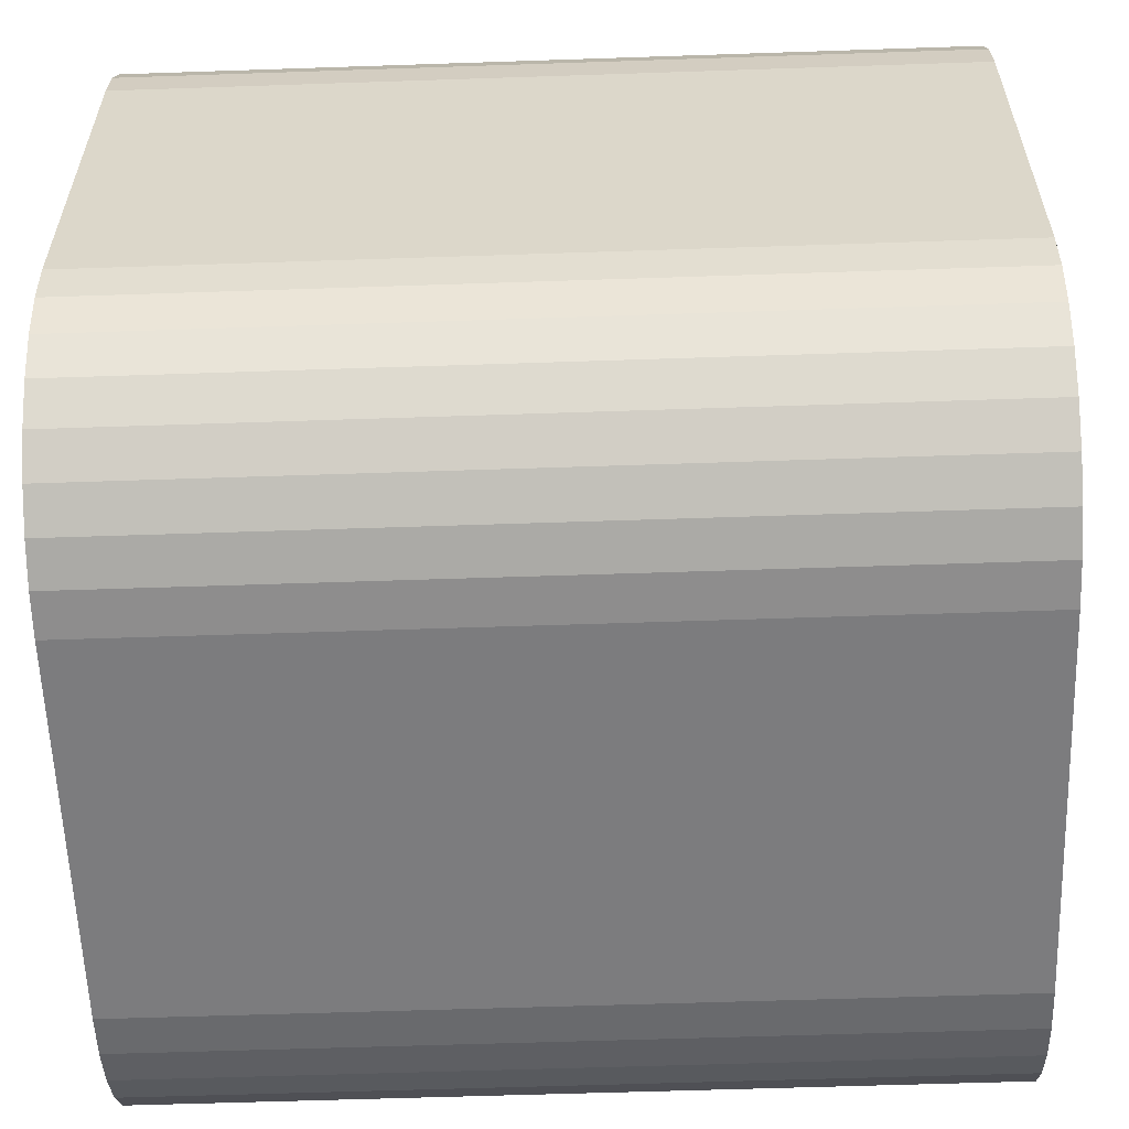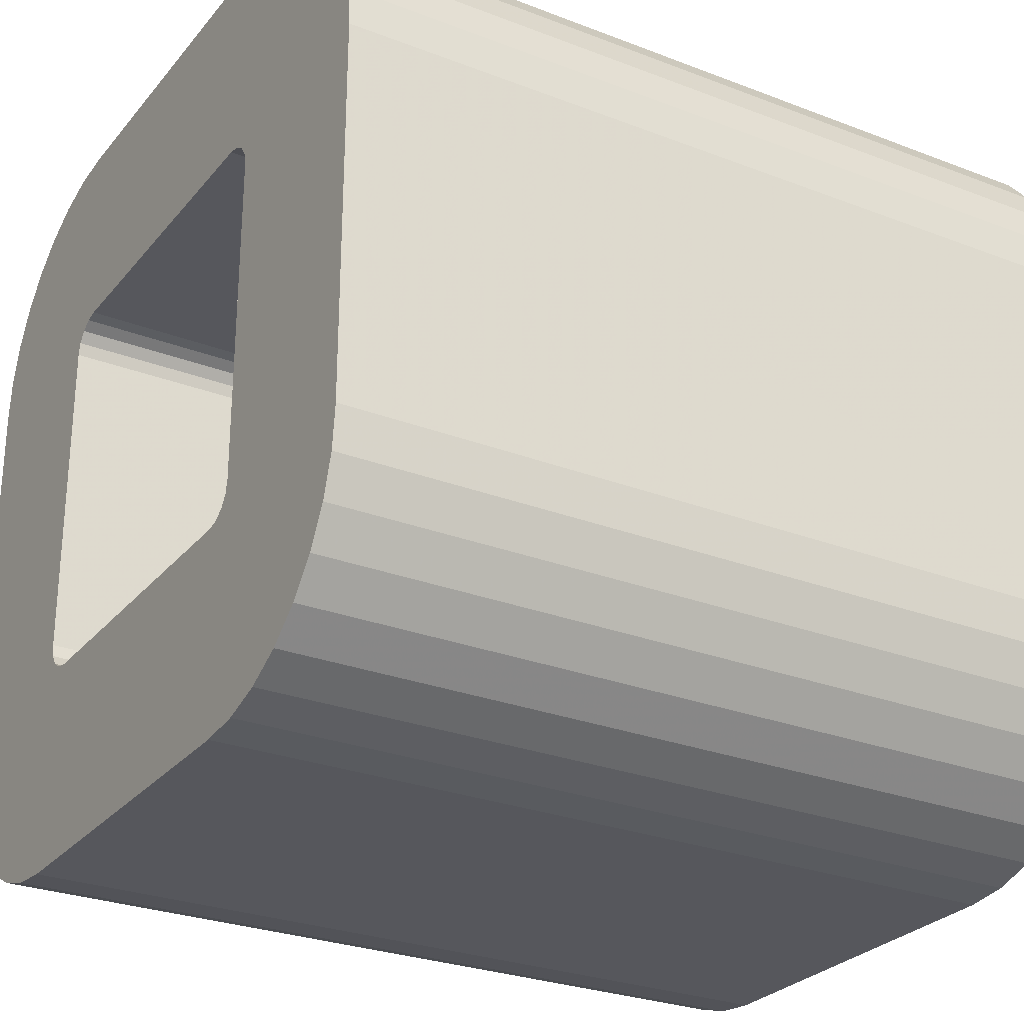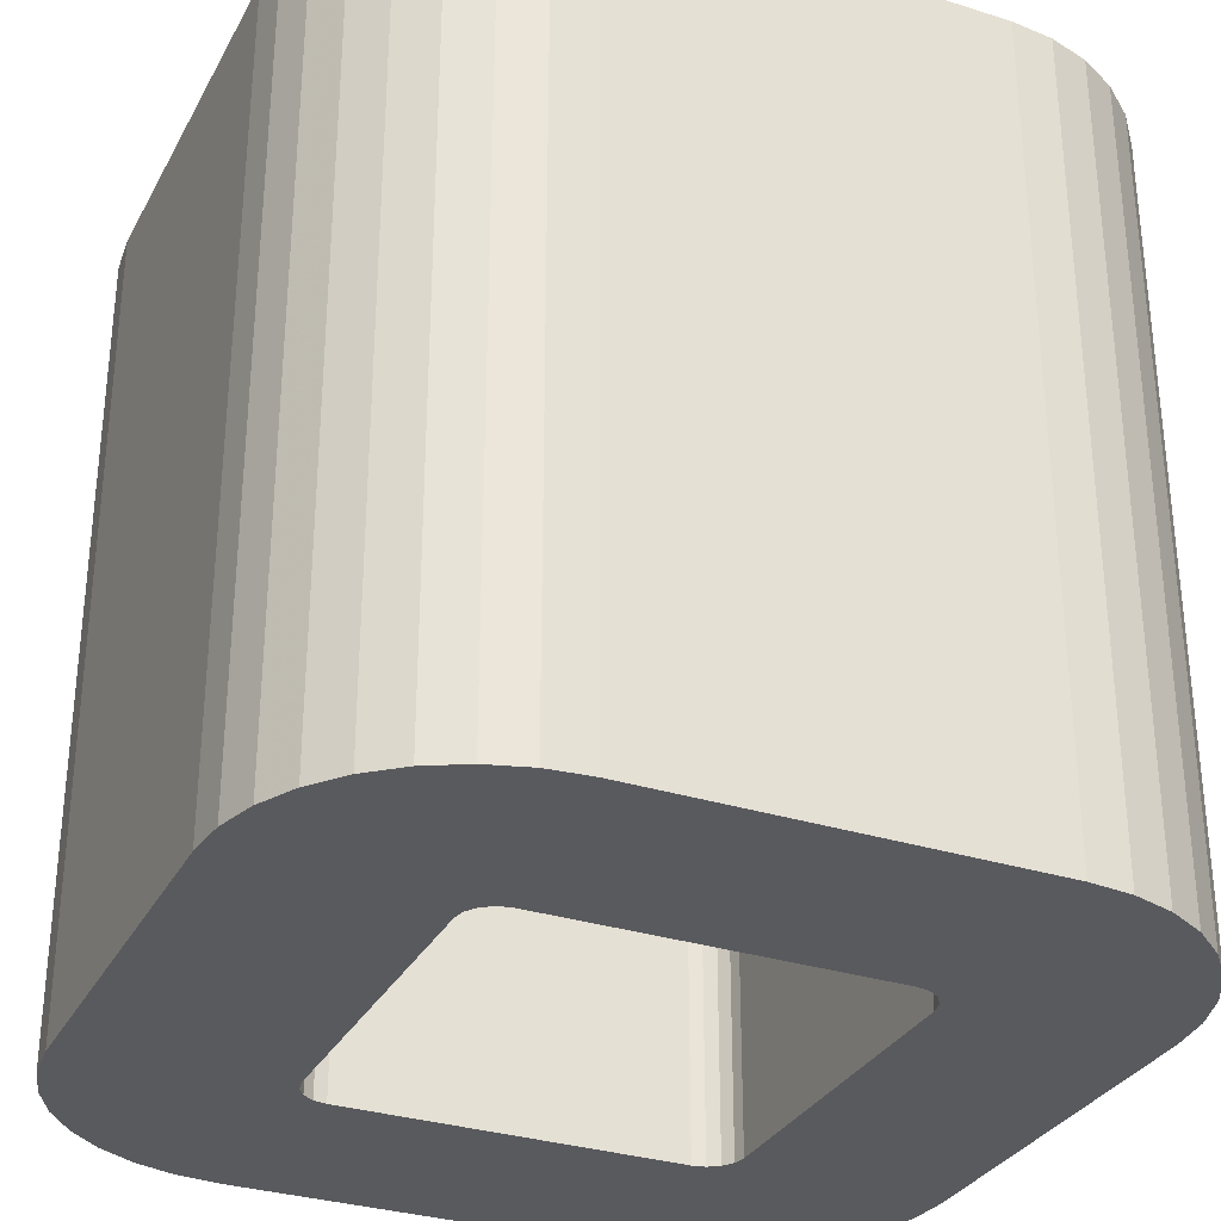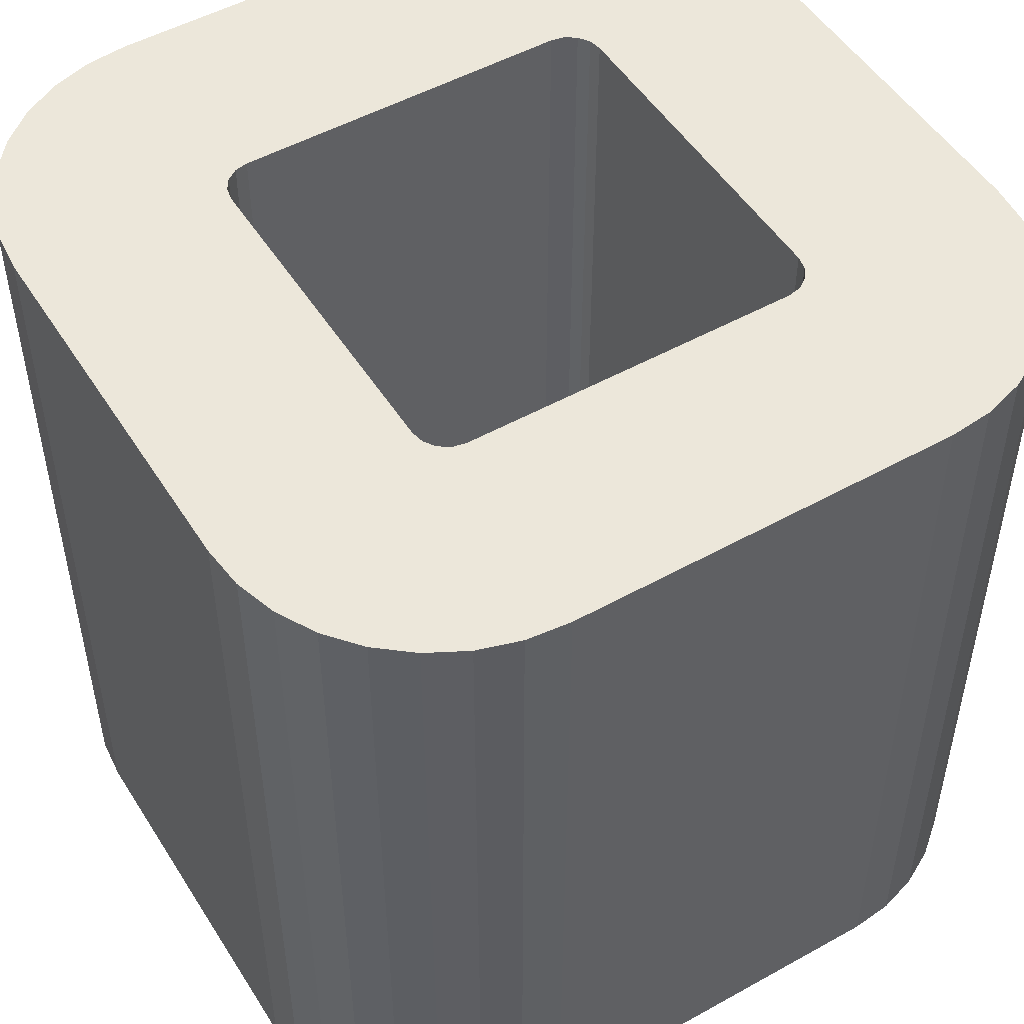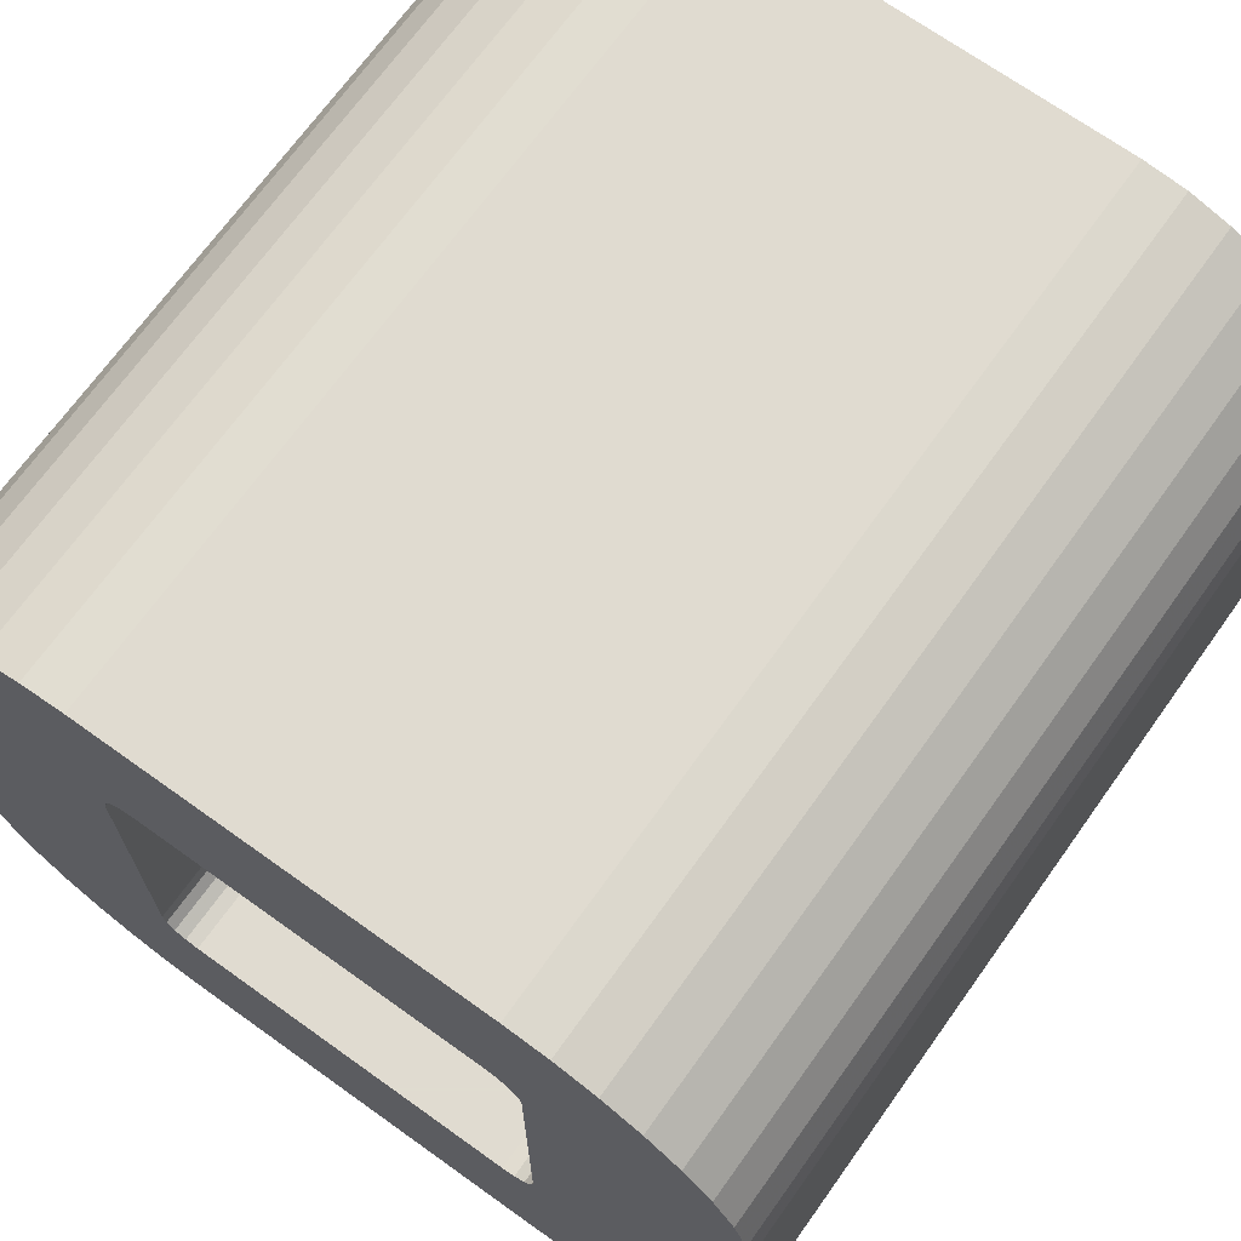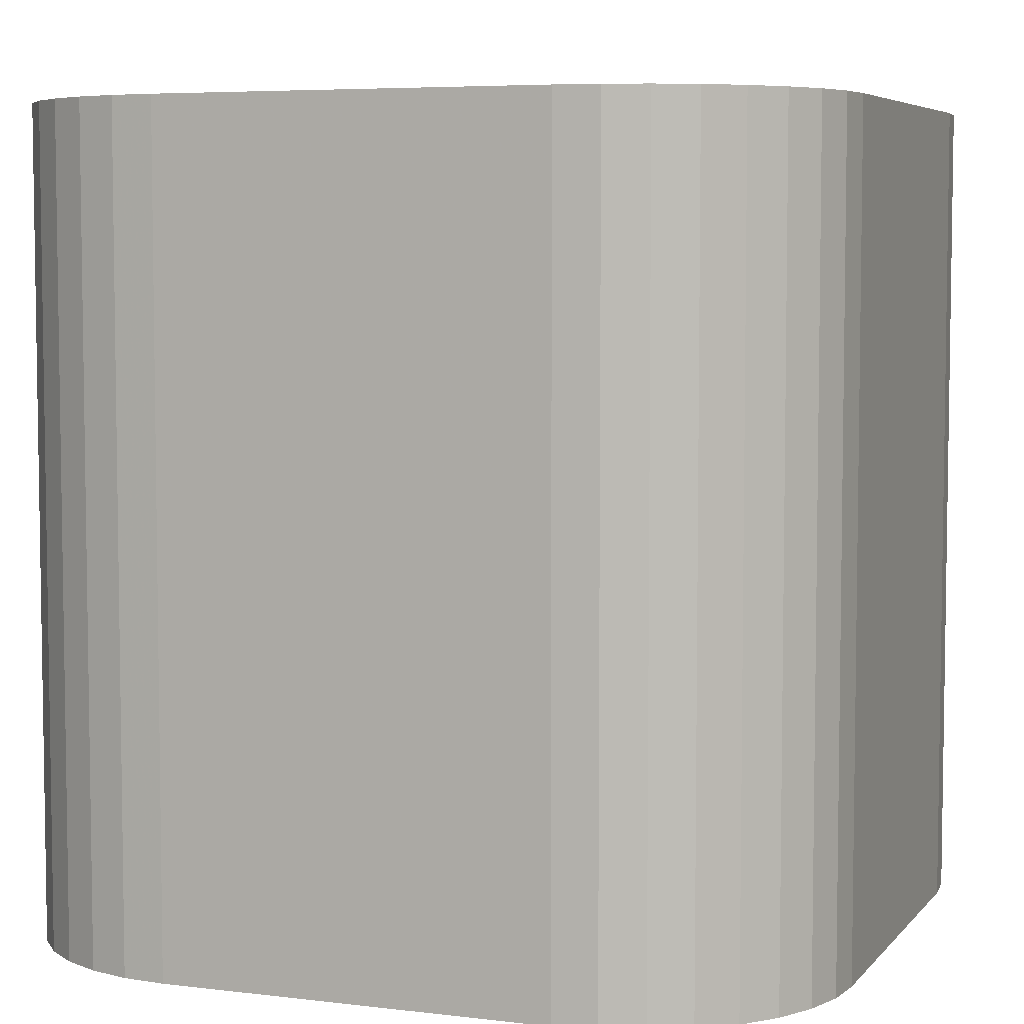
<metadata>
{"format":"obj","ext":"obj","renderer":"f3d","projection":"perspective","resolution":1024,"background":"white","views":[{"elev":-58.9,"azim":-88.0,"up":"+Y"},{"elev":-27.5,"azim":-120.7,"up":"+Y"},{"elev":-31.5,"azim":65.8,"up":"+Z"},{"elev":50.7,"azim":-121.3,"up":"+Z"},{"elev":69.8,"azim":-144.4,"up":"+Y"},{"elev":5.7,"azim":20.8,"up":"+Z"}]}
</metadata>
<code>
o obj_0
v 12.15 		-11.02 		0
v 12.31 		-10.22 		0
v -25 		11.71 		50
v 11.02 		12.14 		50
v -25 		-11.71 		50
v 11.69 		11.69 		50
v 12.15 		11.01 		50
v -25 		11.71 		0
v 11.69 		-11.69 		0
v -12.3 		10.22 		50
v 11.02 		-12.15 		0
v 23.98 		16.79 		50
v -24.74 		14.31 		50
v 24.74 		14.31 		50
v -25 		-11.71 		0
v -23.98 		16.79 		50
v 10.22 		-12.31 		0
v 25 		-11.71 		0
v 12.31 		10.21 		50
v -11.02 		-12.14 		50
v -10.22 		-12.31 		50
v -14.31 		24.74 		0
v 22.75 		19.07 		50
v 25 		11.71 		50
v 11.71 		-25 		50
v 16.79 		-23.98 		50
v -16.79 		23.98 		0
v 24.74 		-14.31 		0
v 23.98 		-16.79 		0
v 22.75 		-19.07 		0
v 21.1 		-21.1 		0
v 19.07 		-22.75 		0
v 16.79 		-23.98 		0
v 14.31 		-24.74 		0
v 11.71 		-25 		0
v 21.1 		21.1 		50
v -11.69 		-11.69 		50
v 14.31 		-24.74 		50
v -19.07 		22.75 		0
v -11.02 		-12.14 		0
v -10.22 		-12.31 		0
v -11.71 		-25 		50
v 19.07 		-22.75 		50
v -11.69 		-11.69 		0
v -12.14 		-11.02 		50
v 10.22 		12.3 		50
v 21.1 		-21.1 		50
v -12.14 		-11.02 		0
v 19.07 		22.75 		50
v -21.1 		21.1 		0
v -12.3 		-10.22 		50
v 16.79 		23.98 		50
v 14.31 		24.74 		50
v 11.71 		25 		50
v 22.75 		-19.07 		50
v -12.3 		-10.22 		0
v -23.98 		-16.79 		0
v -22.75 		-19.07 		0
v -11.71 		-25 		0
v -22.75 		19.07 		0
v -21.1 		-21.1 		0
v -12.14 		11.01 		50
v 23.98 		-16.79 		50
v -23.98 		16.79 		0
v -14.31 		-24.74 		0
v -19.07 		-22.75 		0
v -11.69 		11.69 		50
v -11.01 		12.14 		50
v -16.79 		-23.98 		0
v -24.74 		-14.31 		0
v -12.3 		10.22 		0
v -12.14 		11.01 		0
v 24.74 		-14.31 		50
v 11.02 		12.14 		0
v -10.22 		12.3 		50
v 10.22 		12.3 		0
v 11.69 		11.69 		0
v 25 		-11.71 		50
v -11.71 		25 		50
v -11.69 		11.69 		0
v -24.74 		-14.31 		50
v 12.15 		11.01 		0
v -23.98 		-16.79 		50
v 12.31 		10.21 		0
v 25 		11.71 		0
v -11.01 		12.14 		0
v 12.15 		-11.02 		50
v 12.31 		-10.22 		50
v -14.31 		24.74 		50
v -16.79 		23.98 		50
v -19.07 		22.75 		50
v -21.1 		21.1 		50
v 24.74 		14.31 		0
v -22.75 		19.07 		50
v -10.22 		12.3 		0
v 23.98 		16.79 		0
v -24.74 		14.31 		0
v 11.69 		-11.69 		50
v 22.75 		19.07 		0
v 11.02 		-12.15 		50
v 11.71 		25 		0
v 14.31 		24.74 		0
v 16.79 		23.98 		0
v 21.1 		21.1 		0
v 19.07 		22.75 		0
v 10.22 		-12.31 		50
v -11.71 		25 		0
v -22.75 		-19.07 		50
v -21.1 		-21.1 		50
v -19.07 		-22.75 		50
v -16.79 		-23.98 		50
v -14.31 		-24.74 		50
g group_0_13324106
f 3 8 5
f 7 19 14
f 18 28 2
f 2 84 18
f 1 2 28
f 29 30 1
f 28 29 1
f 24 14 19
f 15 5 8
f 13 8 3
f 14 12 7
f 99 23 12
f 11 34 17
f 9 1 30
f 30 31 9
f 31 32 9
f 11 9 32
f 32 33 11
f 33 34 11
f 35 17 34
f 20 44 37
f 35 41 17
f 27 39 91
f 36 23 99
f 35 59 41
f 45 37 44
f 45 44 48
f 31 47 43
f 40 41 65
f 59 65 41
f 38 25 35
f 38 35 34
f 39 50 91
f 36 49 6
f 12 23 7
f 6 7 23
f 23 36 6
f 4 53 46
f 4 6 49
f 49 52 4
f 52 53 4
f 54 46 53
f 55 47 31
f 69 66 40
f 65 69 40
f 76 74 46
f 4 46 74
f 6 4 74
f 48 56 45
f 51 45 56
f 89 90 68
f 90 91 68
f 35 25 42
f 35 42 59
f 16 60 64
f 68 75 89
f 66 61 44
f 44 40 66
f 61 58 44
f 48 70 56
f 48 44 58
f 58 57 48
f 57 70 48
f 15 56 70
f 8 56 15
f 72 10 71
f 69 111 66
f 79 89 75
f 10 51 56
f 5 15 81
f 46 54 75
f 79 75 54
f 111 69 65
f 74 76 102
f 81 57 83
f 52 102 53
f 82 93 84
f 85 18 84
f 85 93 14
f 67 68 91
f 91 92 67
f 92 94 67
f 62 67 94
f 94 16 62
f 16 13 62
f 10 62 13
f 10 13 3
f 102 54 53
f 84 88 19
f 20 21 40
f 41 40 21
f 12 14 96
f 93 96 14
f 87 73 88
f 46 75 76
f 64 97 13
f 64 13 16
f 17 41 21
f 22 89 79
f 87 9 98
f 96 99 12
f 97 8 13
f 20 40 44
f 11 100 9
f 98 9 100
f 22 27 90
f 22 90 89
f 36 99 104
f 105 104 77
f 101 102 76
f 102 103 74
f 103 105 74
f 77 74 105
f 104 99 77
f 82 77 99
f 99 96 82
f 96 93 82
f 85 84 93
f 18 85 78
f 24 78 85
f 88 78 19
f 24 19 78
f 43 47 98
f 38 34 33
f 38 33 26
f 104 105 49
f 104 49 36
f 27 91 90
f 100 11 17
f 100 17 106
f 8 97 71
f 100 106 38
f 43 26 32
f 33 32 26
f 91 50 92
f 101 79 54
f 32 31 43
f 106 17 21
f 94 92 60
f 50 60 92
f 6 74 77
f 71 10 56
f 80 39 86
f 27 22 86
f 55 31 30
f 60 16 94
f 82 7 77
f 6 77 7
f 15 70 81
f 30 29 63
f 30 63 55
f 83 57 58
f 83 58 108
f 86 22 95
f 101 76 107
f 95 107 76
f 62 10 72
f 25 38 106
f 38 26 100
f 26 43 100
f 98 100 43
f 47 55 98
f 87 98 55
f 55 63 87
f 63 73 87
f 78 88 73
f 84 19 82
f 7 82 19
f 70 57 81
f 109 108 61
f 58 61 108
f 101 107 79
f 72 80 62
f 67 62 80
f 73 63 28
f 29 28 63
f 80 86 67
f 68 67 86
f 109 61 110
f 66 110 61
f 20 112 21
f 75 68 86
f 75 86 95
f 73 18 78
f 111 110 66
f 95 76 75
f 64 60 72
f 80 72 60
f 50 80 60
f 39 80 50
f 107 95 22
f 27 86 39
f 97 64 72
f 72 71 97
f 56 8 71
f 106 21 25
f 108 109 37
f 25 21 42
f 28 18 73
f 45 51 81
f 65 112 111
f 3 5 51
f 52 49 103
f 105 103 49
f 103 102 52
f 87 88 1
f 2 1 88
f 65 59 42
f 54 102 101
f 10 3 51
f 5 81 51
f 81 83 45
f 83 108 45
f 37 45 108
f 109 110 37
f 20 37 110
f 110 111 20
f 111 112 20
f 42 21 112
f 65 42 112
f 79 107 22
f 88 84 2
f 14 24 85
f 87 1 9

</code>
